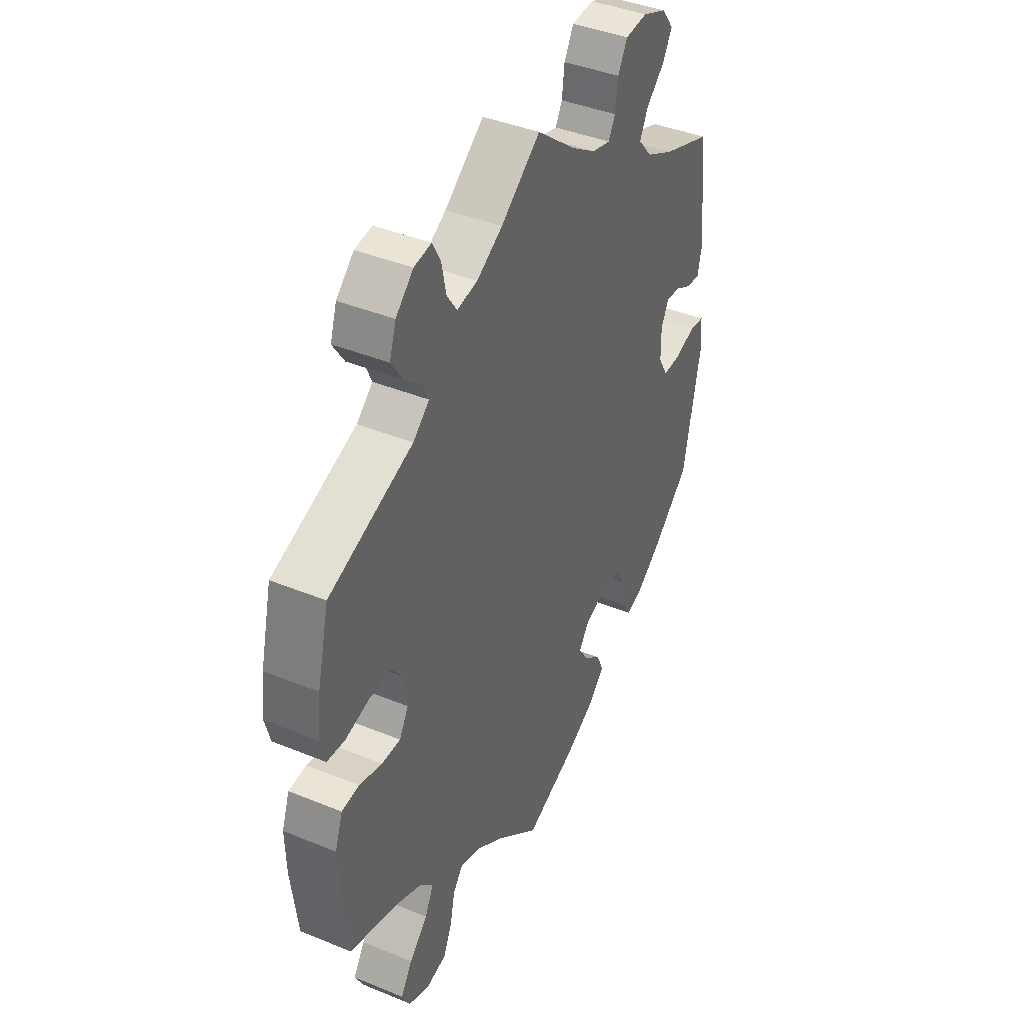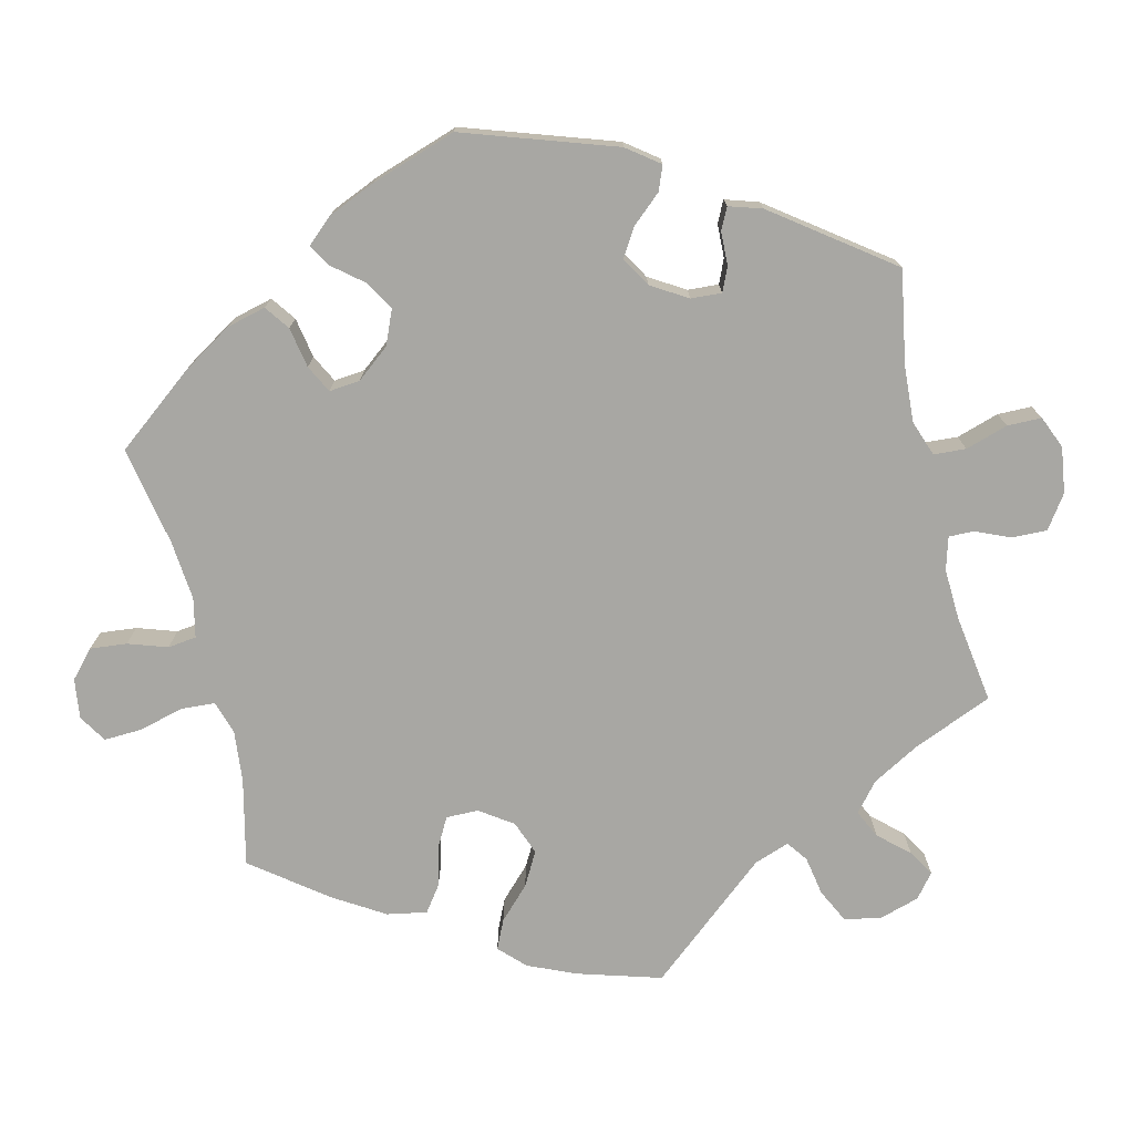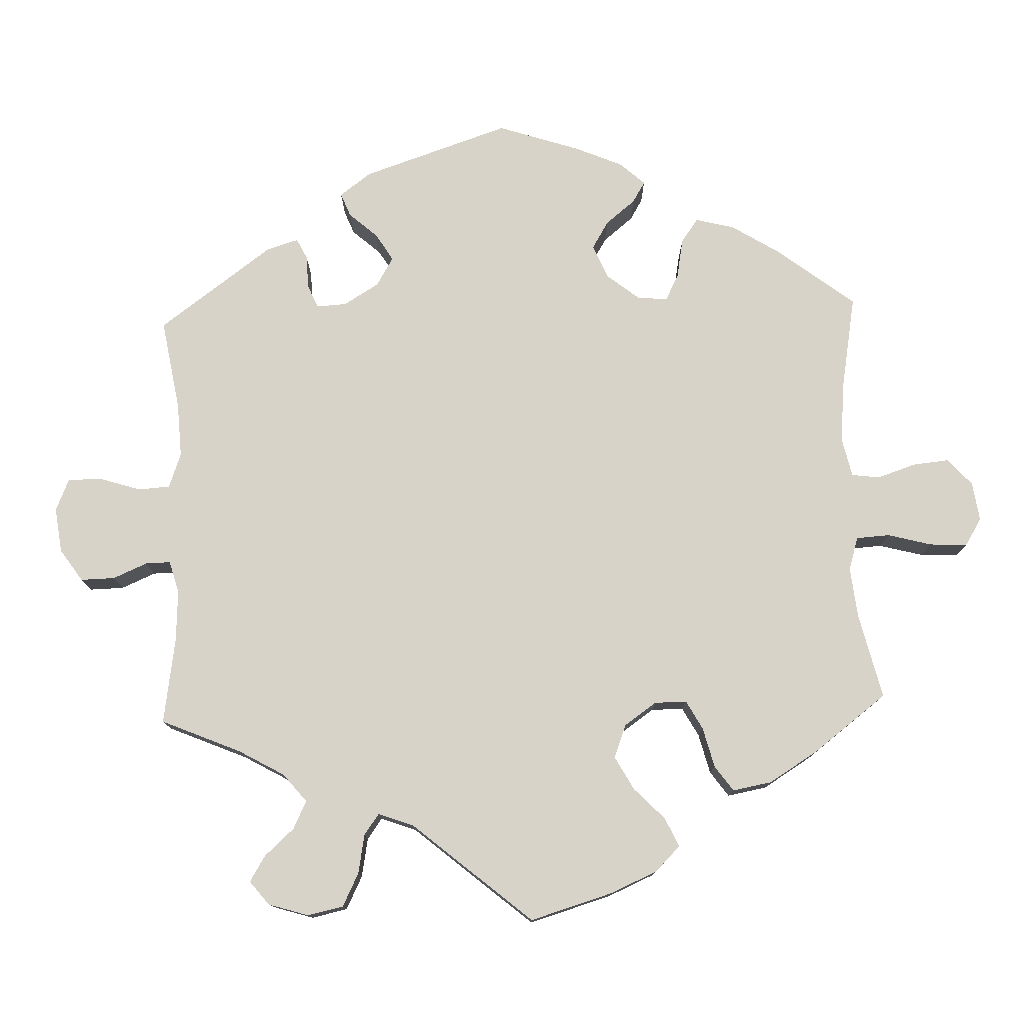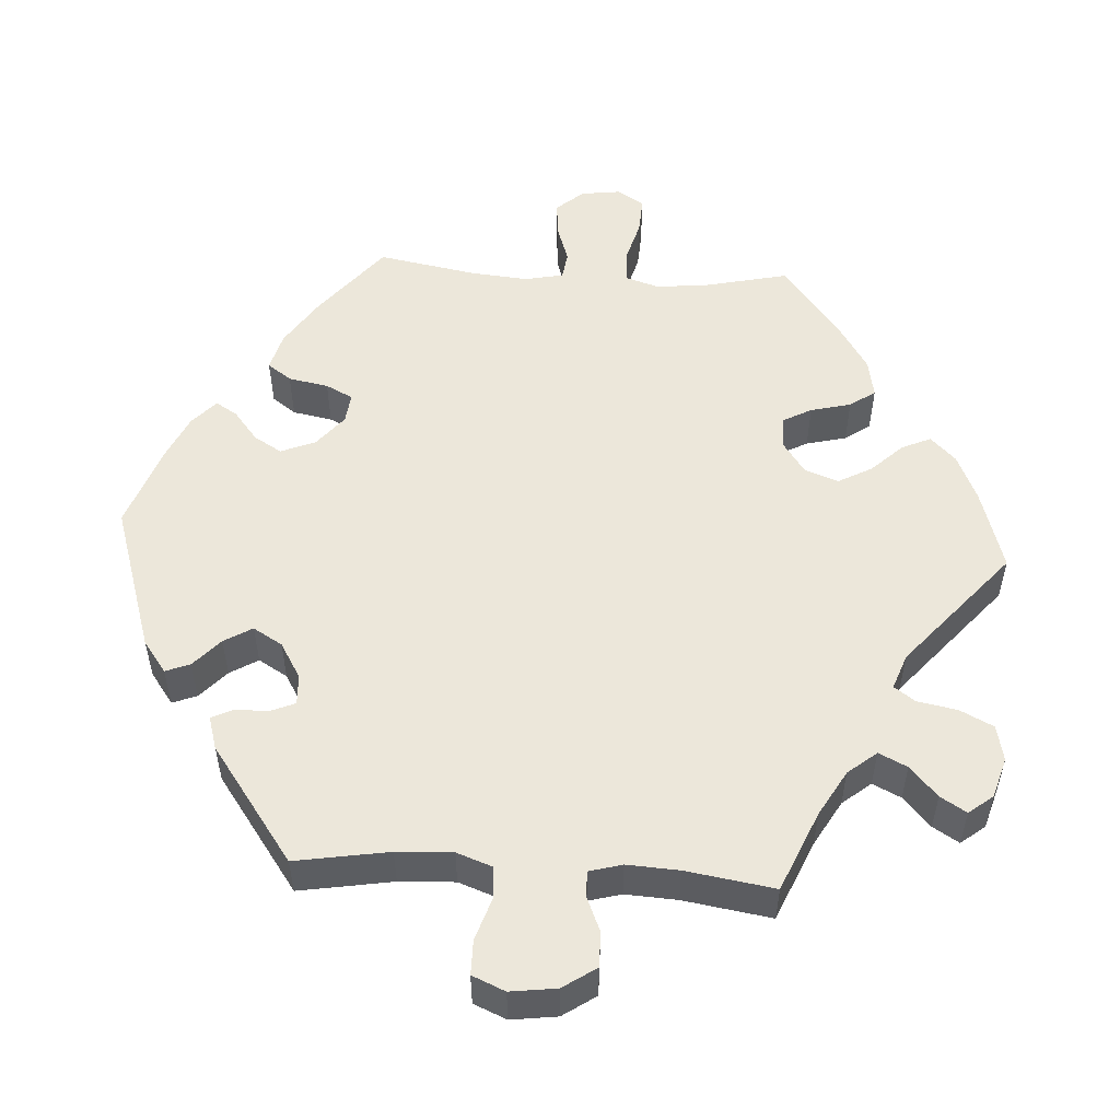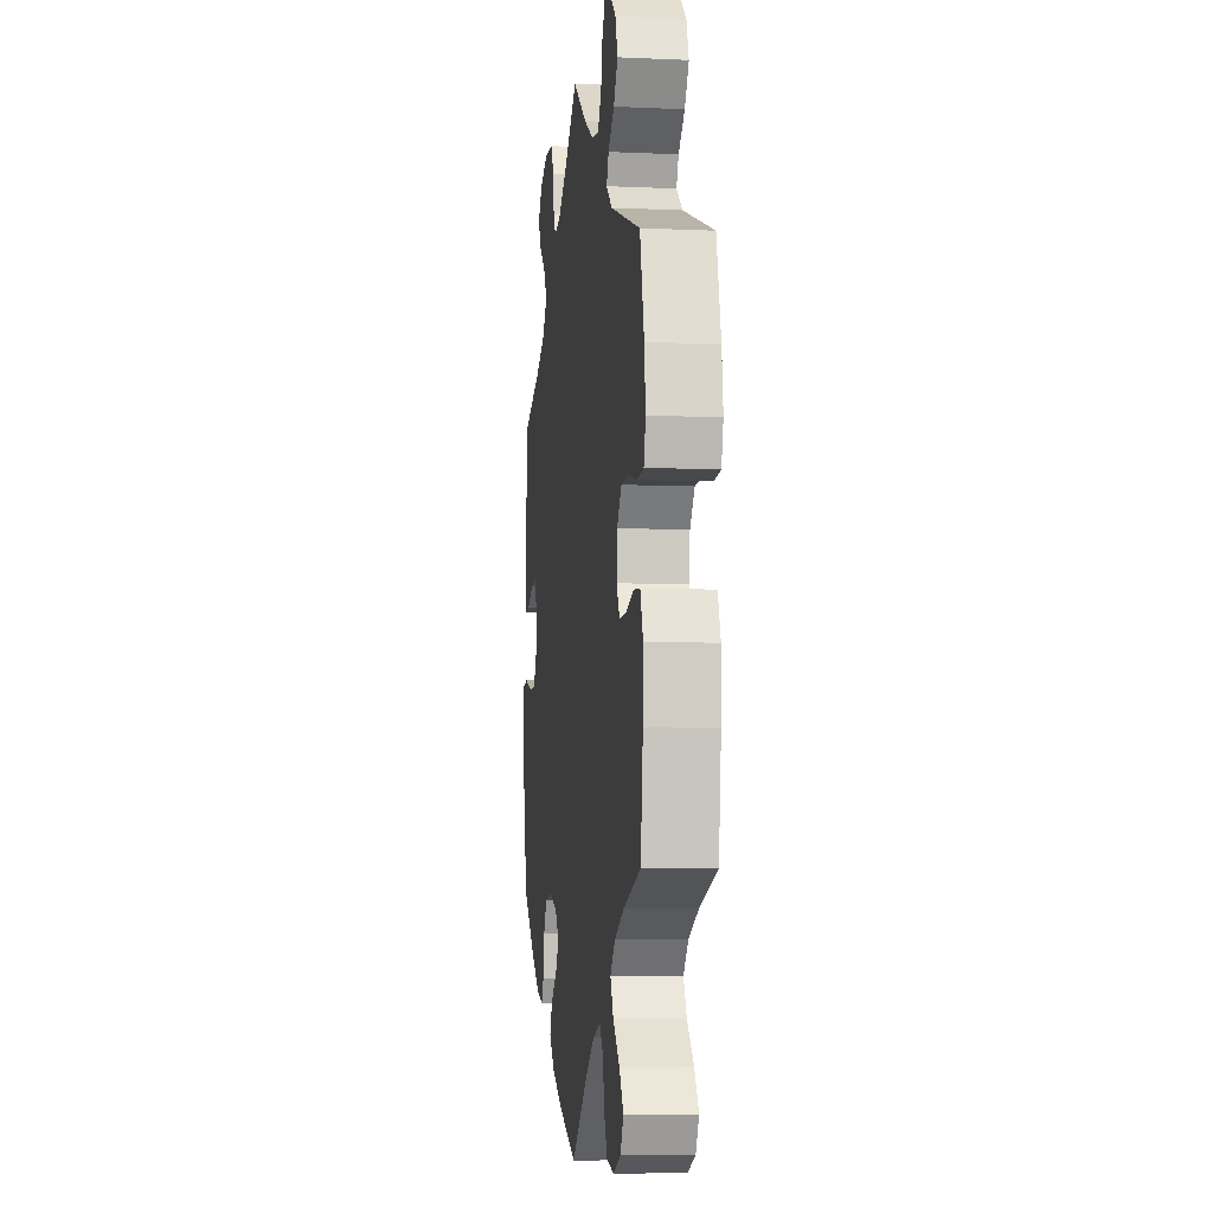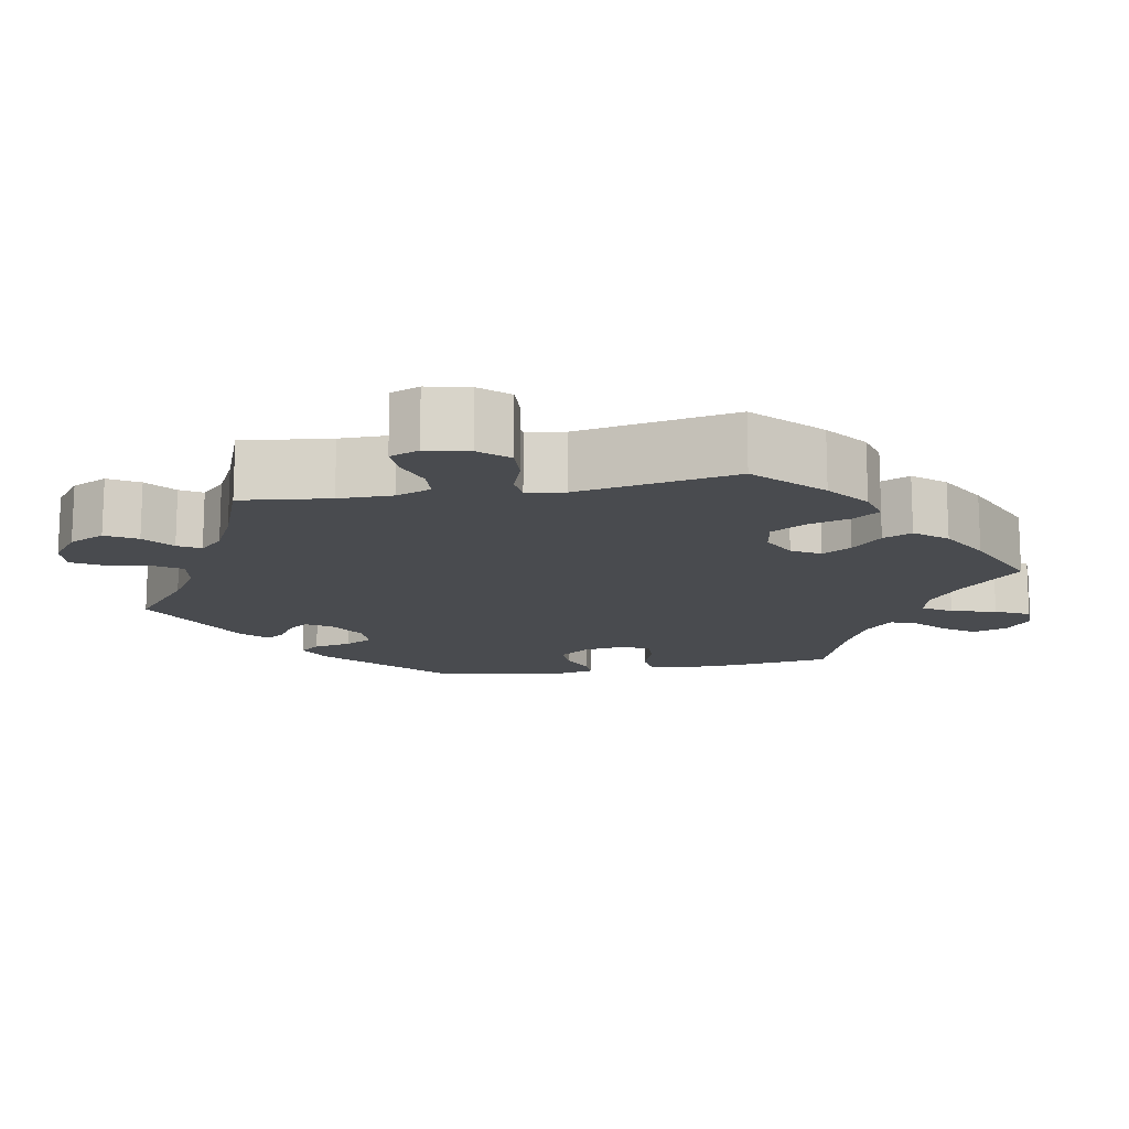
<metadata>
{"format":"obj","ext":"obj","renderer":"f3d","projection":"perspective","resolution":1024,"background":"white","views":[{"elev":41.1,"azim":116.5,"up":"+Z"},{"elev":-74.5,"azim":-106.7,"up":"+Y"},{"elev":76.6,"azim":57.9,"up":"+Y"},{"elev":52.3,"azim":-26.3,"up":"+Y"},{"elev":-6.9,"azim":82.6,"up":"+Z"},{"elev":-14.0,"azim":40.6,"up":"+Y"}]}
</metadata>
<code>
v -0.385 0.07 0.332
v -0.32 0.07 0.365
v -0.288 0.07 0.403
v -0.307 0.07 0.441
v -0.35 0.07 0.48
v -0.372 0.07 0.519
v -0.344 0.07 0.556
v -0.288 0.07 0.579
v -0.236 0.07 0.575
v -0.214 0.07 0.535
v -0.208 0.07 0.486
v -0.192 0.07 0.457
v -0.149 0.07 0.468
v -0.092 0.07 0.505
v -0.001 0.07 0.578
v 0.091 0.07 0.509
v 0.151 0.07 0.474
v 0.199 0.07 0.466
v 0.222 0.07 0.5
v 0.233 0.07 0.552
v 0.252 0.07 0.587
v 0.292 0.07 0.581
v 0.333 0.07 0.543
v 0.348 0.07 0.497
v 0.321 0.07 0.456
v 0.281 0.07 0.422
v 0.267 0.07 0.391
v 0.305 0.07 0.359
v 0.5 0.07 0.289
v 0.527 0.07 0.178
v 0.535 0.07 0.11
v 0.523 0.07 0.065
v 0.481 0.07 0.061
v 0.425 0.07 0.075
v 0.374 0.07 0.074
v 0.344 0.07 0.037
v 0.34 0.07 -0.015
v 0.361 0.07 -0.052
v 0.405 0.07 -0.051
v 0.458 0.07 -0.036
v 0.499 0.07 -0.04
v 0.517 0.07 -0.09
v 0.515 0.07 -0.166
v 0.5 0.07 -0.289
v 0.388 0.07 -0.323
v 0.326 0.07 -0.351
v 0.295 0.07 -0.385
v 0.315 0.07 -0.425
v 0.358 0.07 -0.468
v 0.385 0.07 -0.51
v 0.365 0.07 -0.548
v 0.316 0.07 -0.568
v 0.269 0.07 -0.558
v 0.249 0.07 -0.514
v 0.238 0.07 -0.461
v 0.215 0.07 -0.431
v 0.165 0.07 -0.447
v 0.101 0.07 -0.492
v 0 0.07 -0.578
v -0.121 0.07 -0.529
v -0.189 0.07 -0.493
v -0.226 0.07 -0.455
v -0.21 0.07 -0.419
v -0.169 0.07 -0.384
v -0.147 0.07 -0.35
v -0.171 0.07 -0.317
v -0.222 0.07 -0.297
v -0.271 0.07 -0.303
v -0.292 0.07 -0.341
v -0.3 0.07 -0.392
v -0.316 0.07 -0.421
v -0.359 0.07 -0.407
v -0.414 0.07 -0.366
v -0.501 0.07 -0.289
v -0.543 0.07 -0.085
v -0.537 0.07 -0.033
v -0.503 0.07 -0.028
v -0.455 0.07 -0.044
v -0.412 0.07 -0.045
v -0.39 0.07 -0.006
v -0.389 0.07 0.049
v -0.407 0.07 0.085
v -0.441 0.07 0.081
v -0.48 0.07 0.06
v -0.511 0.07 0.058
v -0.521 0.07 0.102
v -0.501 0.07 0.289
v -0.385 0 0.332
v -0.32 0 0.365
v -0.288 0 0.403
v -0.307 0 0.441
v -0.35 0 0.48
v -0.372 0 0.519
v -0.344 0 0.556
v -0.288 0 0.579
v -0.236 0 0.575
v -0.214 0 0.535
v -0.208 0 0.486
v -0.192 0 0.457
v -0.149 0 0.468
v -0.092 0 0.505
v -0.001 0 0.578
v 0.091 0 0.509
v 0.151 0 0.474
v 0.199 0 0.466
v 0.222 0 0.5
v 0.233 0 0.552
v 0.252 0 0.587
v 0.292 0 0.581
v 0.333 0 0.543
v 0.348 0 0.497
v 0.321 0 0.456
v 0.281 0 0.422
v 0.267 0 0.391
v 0.305 0 0.359
v 0.5 0 0.289
v 0.527 0 0.178
v 0.535 0 0.11
v 0.523 0 0.065
v 0.481 0 0.061
v 0.425 0 0.075
v 0.374 0 0.074
v 0.344 0 0.037
v 0.34 0 -0.015
v 0.361 0 -0.052
v 0.405 0 -0.051
v 0.458 0 -0.036
v 0.499 0 -0.04
v 0.517 0 -0.09
v 0.515 0 -0.166
v 0.5 0 -0.289
v 0.388 0 -0.323
v 0.326 0 -0.351
v 0.295 0 -0.385
v 0.315 0 -0.425
v 0.358 0 -0.468
v 0.385 0 -0.51
v 0.365 0 -0.548
v 0.316 0 -0.568
v 0.269 0 -0.558
v 0.249 0 -0.514
v 0.238 0 -0.461
v 0.215 0 -0.431
v 0.165 0 -0.447
v 0.101 0 -0.492
v 0 0 -0.578
v -0.121 0 -0.529
v -0.189 0 -0.493
v -0.226 0 -0.455
v -0.21 0 -0.419
v -0.169 0 -0.384
v -0.147 0 -0.35
v -0.171 0 -0.317
v -0.222 0 -0.297
v -0.271 0 -0.303
v -0.292 0 -0.341
v -0.3 0 -0.392
v -0.316 0 -0.421
v -0.359 0 -0.407
v -0.414 0 -0.366
v -0.501 0 -0.289
v -0.543 0 -0.085
v -0.537 0 -0.033
v -0.503 0 -0.028
v -0.455 0 -0.044
v -0.412 0 -0.045
v -0.39 0 -0.006
v -0.389 0 0.049
v -0.407 0 0.085
v -0.441 0 0.081
v -0.48 0 0.06
v -0.511 0 0.058
v -0.521 0 0.102
v -0.501 0 0.289
f 86 87 1
f 83 84 85 86
f 82 83 86 1
f 81 82 1 2
f 80 81 2 3
f 75 76 77 78
f 75 78 79
f 74 75 79
f 73 74 79 80
f 69 70 71 72
f 68 69 72 73
f 61 62 63 64
f 61 64 65
f 58 59 60 61
f 57 58 61 65
f 56 57 65 66
f 52 53 54 55
f 50 51 52 55
f 48 49 50 55
f 47 48 55 56
f 46 47 56 66
f 42 43 44 45
f 39 40 41 42
f 38 39 42 45
f 37 38 45 46
f 31 32 33 34
f 31 34 35
f 28 29 30 31
f 27 28 31 35
f 23 24 25 26
f 23 26 27
f 22 23 27
f 19 20 21 22
f 18 19 22 27
f 17 18 27 35
f 14 15 16
f 13 14 16 17
f 12 13 17 35
f 8 9 10 11
f 8 11 12
f 7 8 12
f 4 5 6 7
f 3 4 7 12
f 68 73 80 3
f 37 46 66 67
f 36 37 67 68
f 35 36 68
f 3 12 35 68
f 88 174 173
f 173 172 171 170
f 88 173 170 169
f 89 88 169 168
f 90 89 168 167
f 165 164 163 162
f 166 165 162
f 166 162 161
f 167 166 161 160
f 159 158 157 156
f 160 159 156 155
f 151 150 149 148
f 152 151 148
f 148 147 146 145
f 152 148 145 144
f 153 152 144 143
f 142 141 140 139
f 142 139 138 137
f 142 137 136 135
f 143 142 135 134
f 153 143 134 133
f 132 131 130 129
f 129 128 127 126
f 132 129 126 125
f 133 132 125 124
f 121 120 119 118
f 122 121 118
f 118 117 116 115
f 122 118 115 114
f 113 112 111 110
f 114 113 110
f 114 110 109
f 109 108 107 106
f 114 109 106 105
f 122 114 105 104
f 103 102 101
f 104 103 101 100
f 122 104 100 99
f 98 97 96 95
f 99 98 95
f 99 95 94
f 94 93 92 91
f 99 94 91 90
f 90 167 160 155
f 154 153 133 124
f 155 154 124 123
f 155 123 122
f 155 122 99 90
f 1 88 89 2
f 2 89 90 3
f 3 90 91 4
f 4 91 92 5
f 5 92 93 6
f 6 93 94 7
f 7 94 95 8
f 8 95 96 9
f 9 96 97 10
f 10 97 98 11
f 11 98 99 12
f 12 99 100 13
f 13 100 101 14
f 14 101 102 15
f 15 102 103 16
f 16 103 104 17
f 17 104 105 18
f 18 105 106 19
f 19 106 107 20
f 20 107 108 21
f 21 108 109 22
f 22 109 110 23
f 23 110 111 24
f 24 111 112 25
f 25 112 113 26
f 26 113 114 27
f 27 114 115 28
f 28 115 116 29
f 29 116 117 30
f 30 117 118 31
f 31 118 119 32
f 32 119 120 33
f 33 120 121 34
f 34 121 122 35
f 35 122 123 36
f 36 123 124 37
f 37 124 125 38
f 38 125 126 39
f 39 126 127 40
f 40 127 128 41
f 41 128 129 42
f 42 129 130 43
f 43 130 131 44
f 44 131 132 45
f 45 132 133 46
f 46 133 134 47
f 47 134 135 48
f 48 135 136 49
f 49 136 137 50
f 50 137 138 51
f 51 138 139 52
f 52 139 140 53
f 53 140 141 54
f 54 141 142 55
f 55 142 143 56
f 56 143 144 57
f 57 144 145 58
f 58 145 146 59
f 59 146 147 60
f 60 147 148 61
f 61 148 149 62
f 62 149 150 63
f 63 150 151 64
f 64 151 152 65
f 65 152 153 66
f 66 153 154 67
f 67 154 155 68
f 68 155 156 69
f 69 156 157 70
f 70 157 158 71
f 71 158 159 72
f 72 159 160 73
f 73 160 161 74
f 74 161 162 75
f 75 162 163 76
f 76 163 164 77
f 77 164 165 78
f 78 165 166 79
f 79 166 167 80
f 80 167 168 81
f 81 168 169 82
f 82 169 170 83
f 83 170 171 84
f 84 171 172 85
f 85 172 173 86
f 86 173 174 87
f 87 174 88 1

</code>
